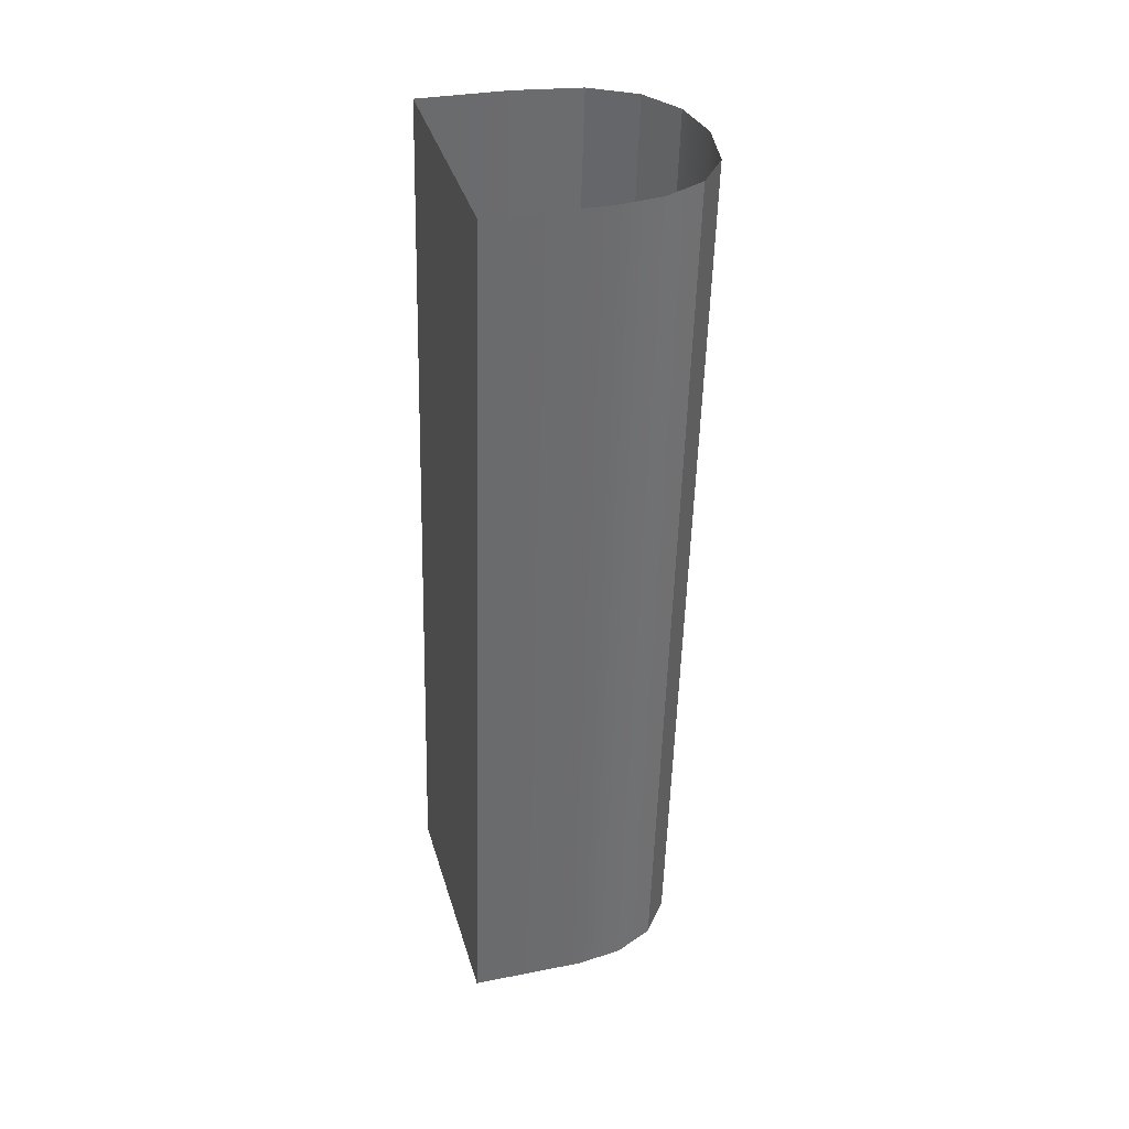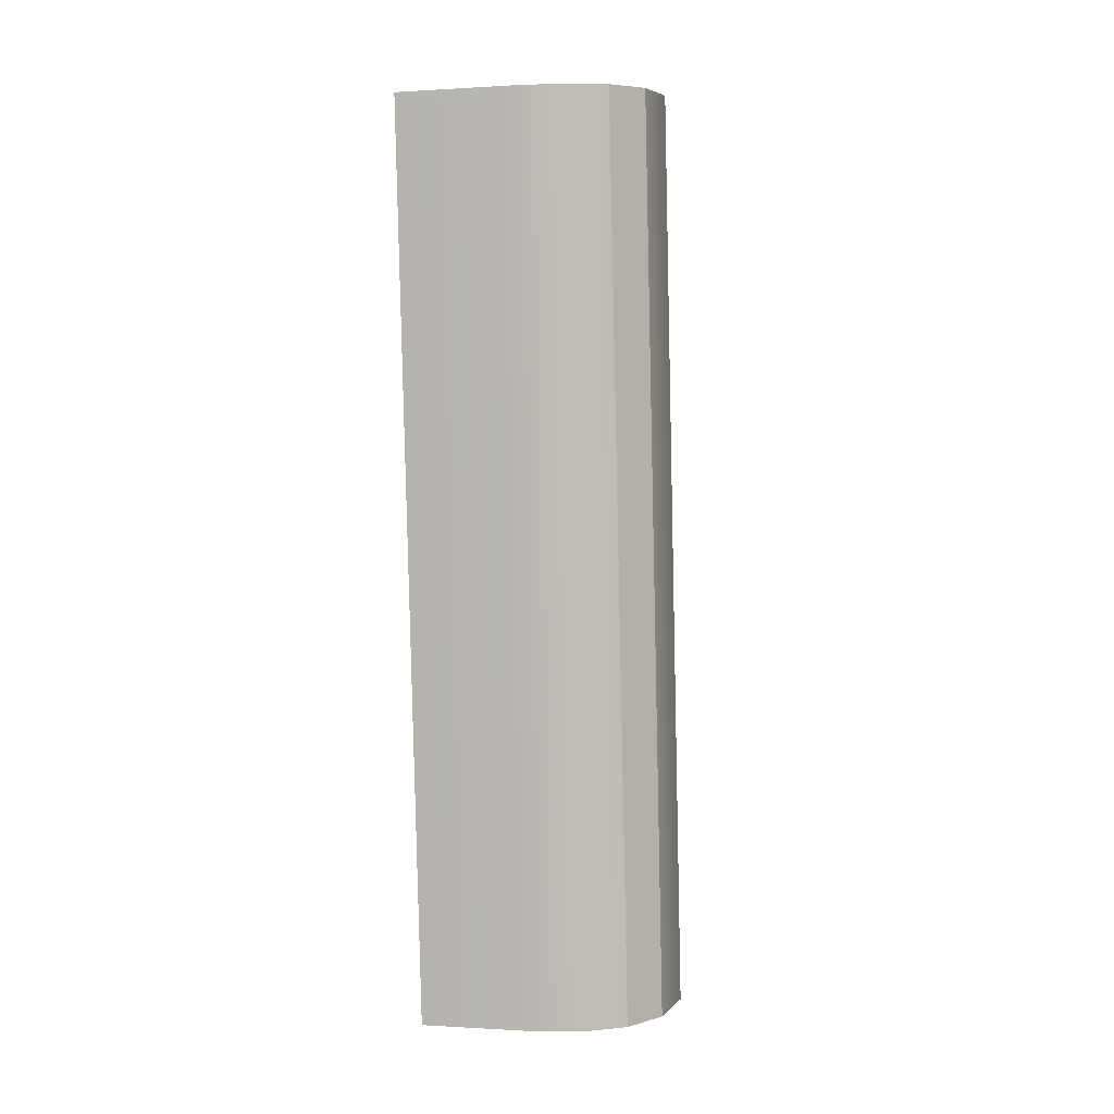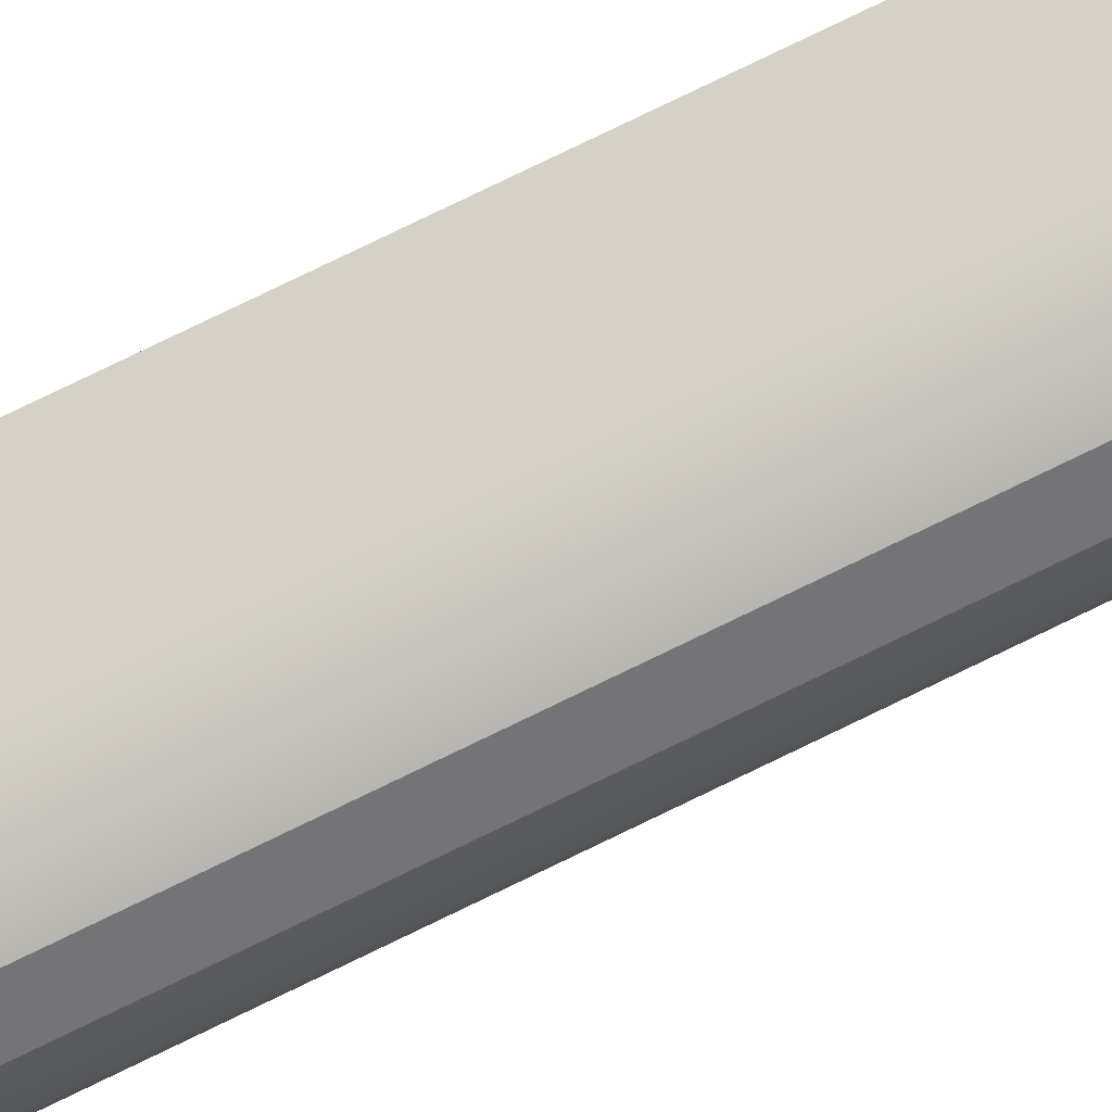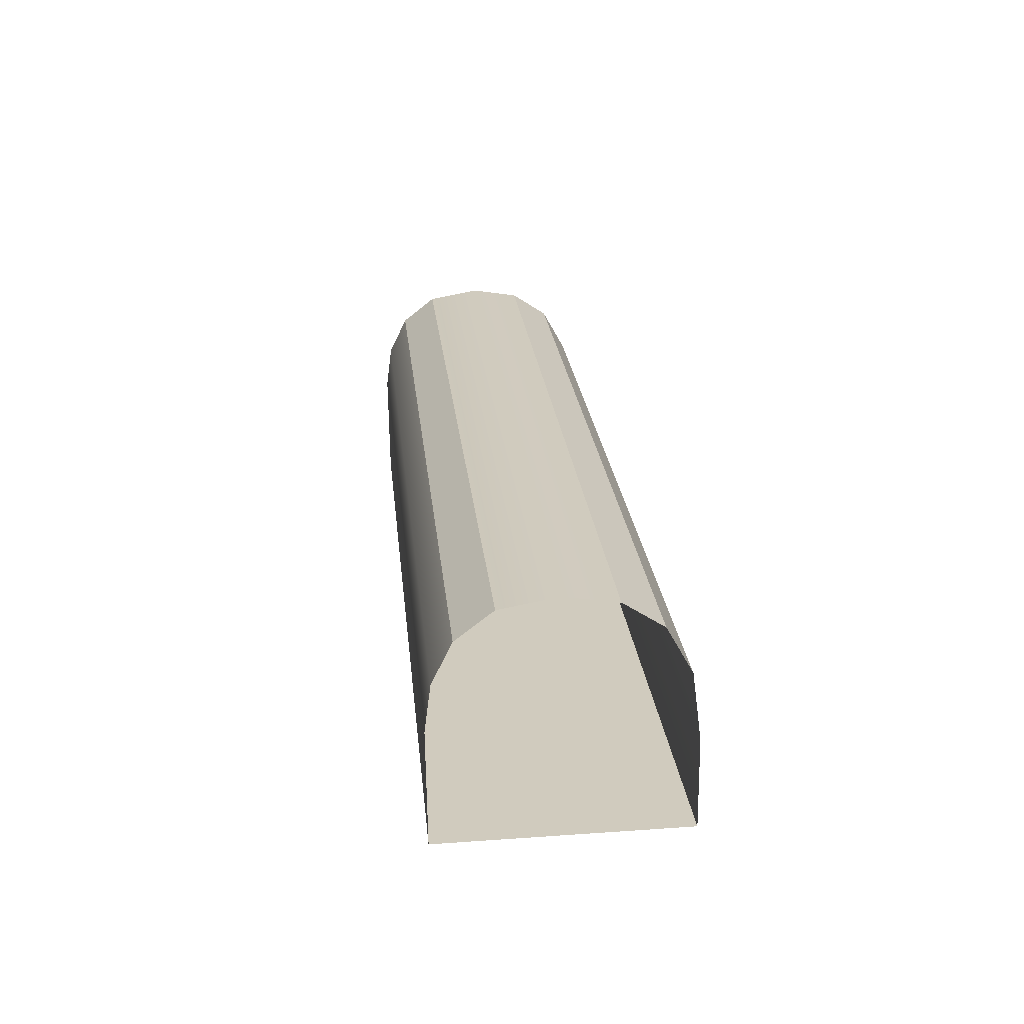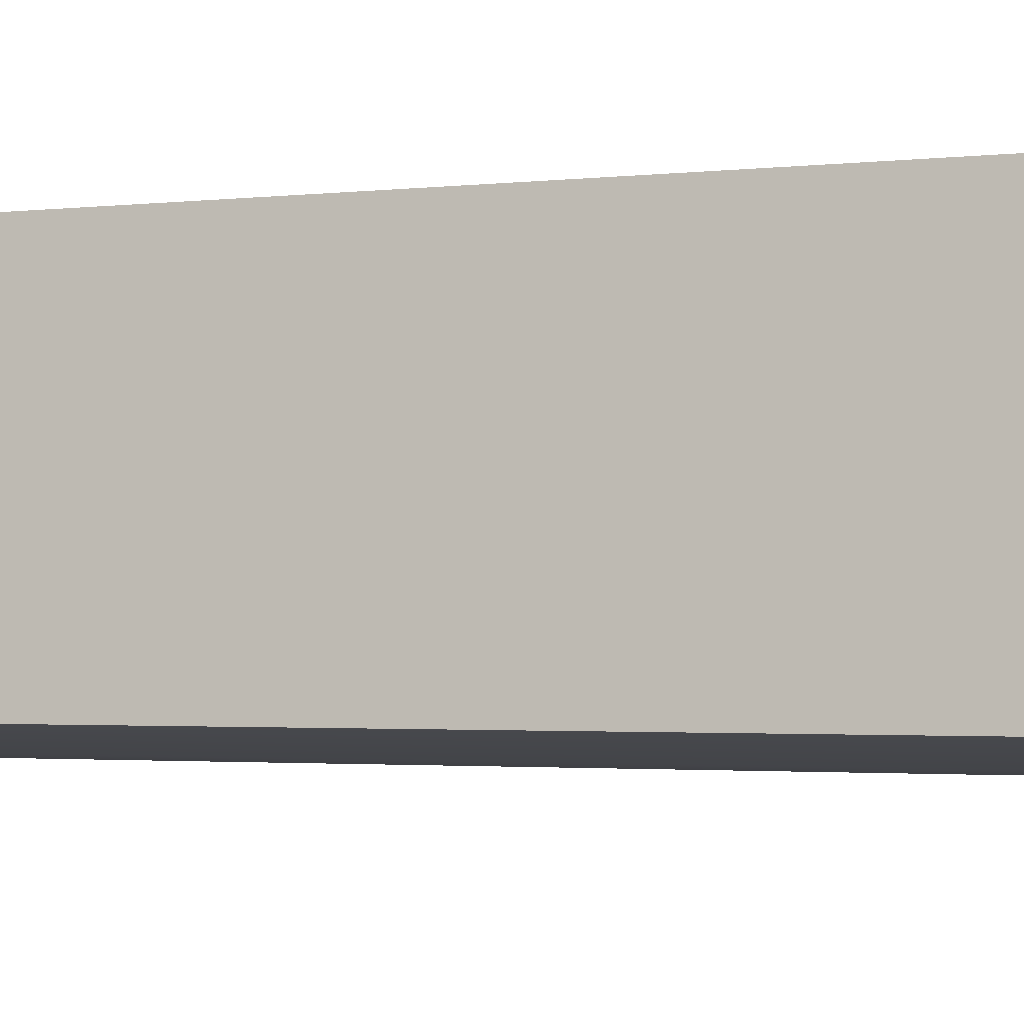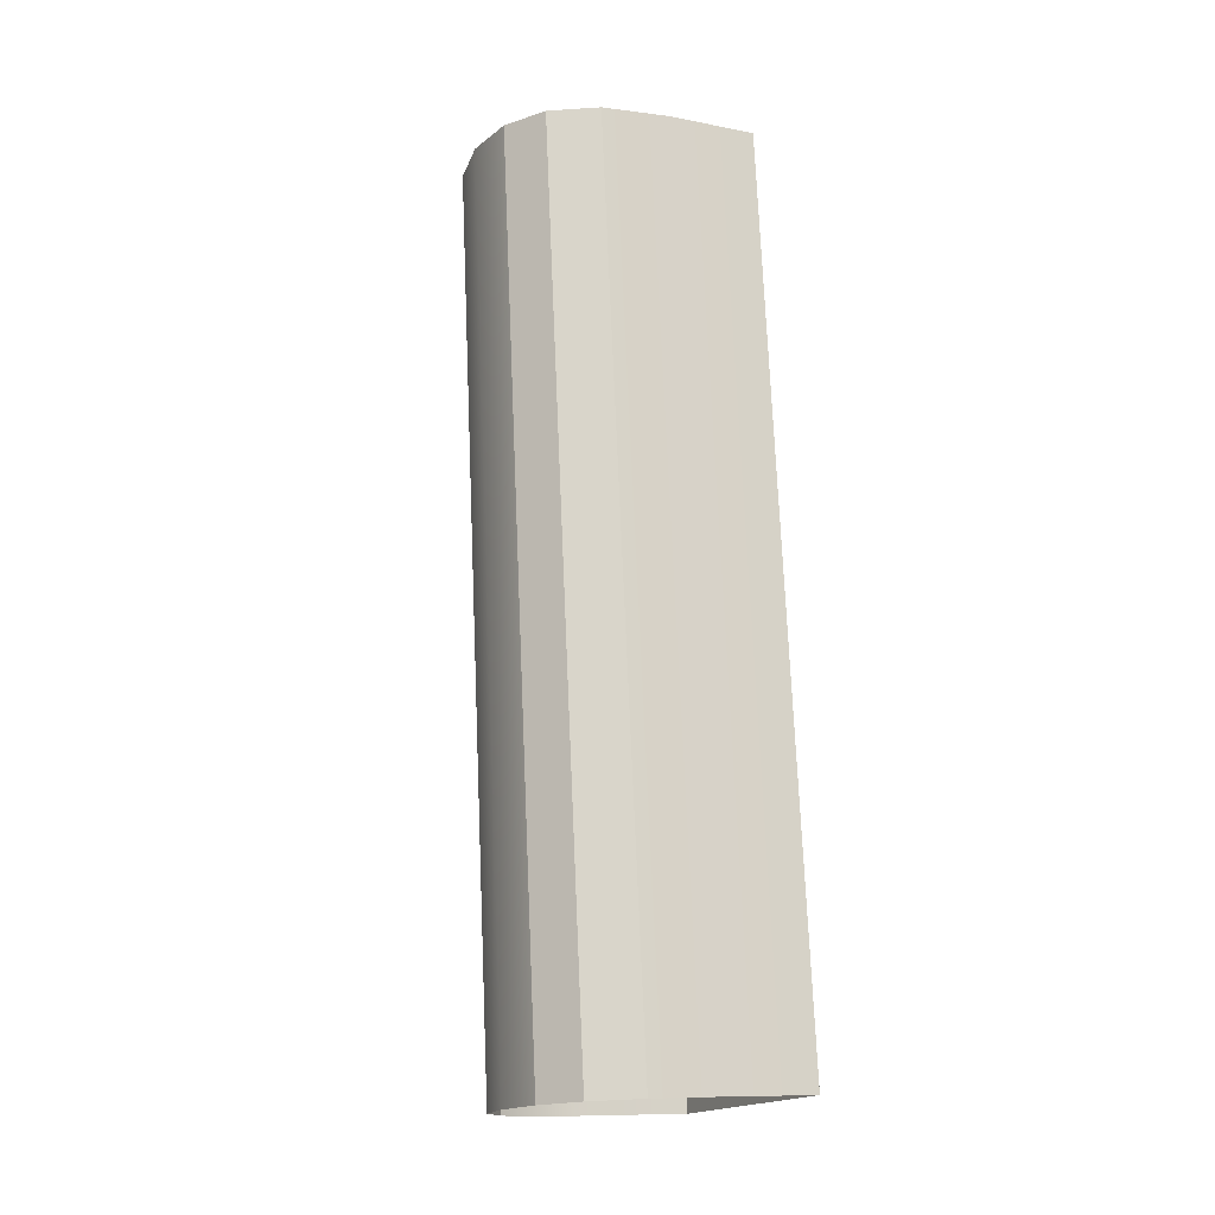
<metadata>
{"format":"obj","ext":"obj","renderer":"f3d","projection":"perspective","resolution":1024,"background":"white","views":[{"elev":31.1,"azim":-15.8,"up":"+Y"},{"elev":-0.4,"azim":13.1,"up":"+Y"},{"elev":72.7,"azim":65.2,"up":"+Z"},{"elev":-66.3,"azim":90.7,"up":"+Y"},{"elev":-13.7,"azim":-62.1,"up":"+Z"},{"elev":-11.2,"azim":154.6,"up":"+Y"}]}
</metadata>
<code>
o #ID1568
v 0.3774 0.06739 -0.1775
v 0.3776 0.05468 -0.178
v 0.3776 0.06731 -0.1767
v 0.3774 0.05475 -0.1787
v 0.3774 0.06724 -0.1759
v 0.3774 0.0546 -0.1772
v 0.3771 0.06744 -0.178
v 0.3774 0.05475 -0.1787
v 0.3774 0.06739 -0.1775
v 0.3771 0.0548 -0.1793
v 0.3774 0.06724 -0.1759
v 0.377 0.05455 -0.1767
v 0.377 0.06719 -0.1754
v 0.3774 0.0546 -0.1772
v 0.3771 0.06744 -0.178
v 0.3764 0.05484 -0.1796
v 0.3771 0.0548 -0.1793
v 0.3764 0.06748 -0.1783
v 0.3765 0.05452 -0.1764
v 0.377 0.06719 -0.1754
v 0.377 0.05455 -0.1767
v 0.3765 0.06716 -0.1752
v 0.3764 0.05484 -0.1796
v 0.3755 0.06749 -0.1785
v 0.3755 0.05485 -0.1797
v 0.3764 0.06748 -0.1783
v 0.3758 0.05451 -0.1763
v 0.3758 0.06715 -0.1751
v 0.3742 0.05485 -0.1797
v 0.3742 0.06749 -0.1785
v 0.3742 0.06715 -0.1751
v 0.3742 0.05451 -0.1763
v 0.3742 0.05451 -0.1763
v 0.3742 0.06749 -0.1785
v 0.3742 0.06715 -0.1751
v 0.3742 0.05485 -0.1797
f 1 2 3
f 3 2 1
f 2 1 4
f 4 1 2
f 5 2 6
f 6 2 5
f 2 5 3
f 3 5 2
f 7 8 9
f 9 8 7
f 8 7 10
f 10 7 8
f 11 12 13
f 13 12 11
f 12 11 14
f 14 11 12
f 15 16 17
f 17 16 15
f 16 15 18
f 18 15 16
f 19 20 21
f 21 20 19
f 20 19 22
f 22 19 20
f 23 24 25
f 25 24 23
f 24 23 26
f 26 23 24
f 27 22 19
f 19 22 27
f 22 27 28
f 28 27 22
f 24 29 25
f 25 29 24
f 29 24 30
f 30 24 29
f 31 27 32
f 32 27 31
f 27 31 28
f 28 31 27
f 33 34 35
f 35 34 33
f 34 33 36
f 36 33 34

</code>
